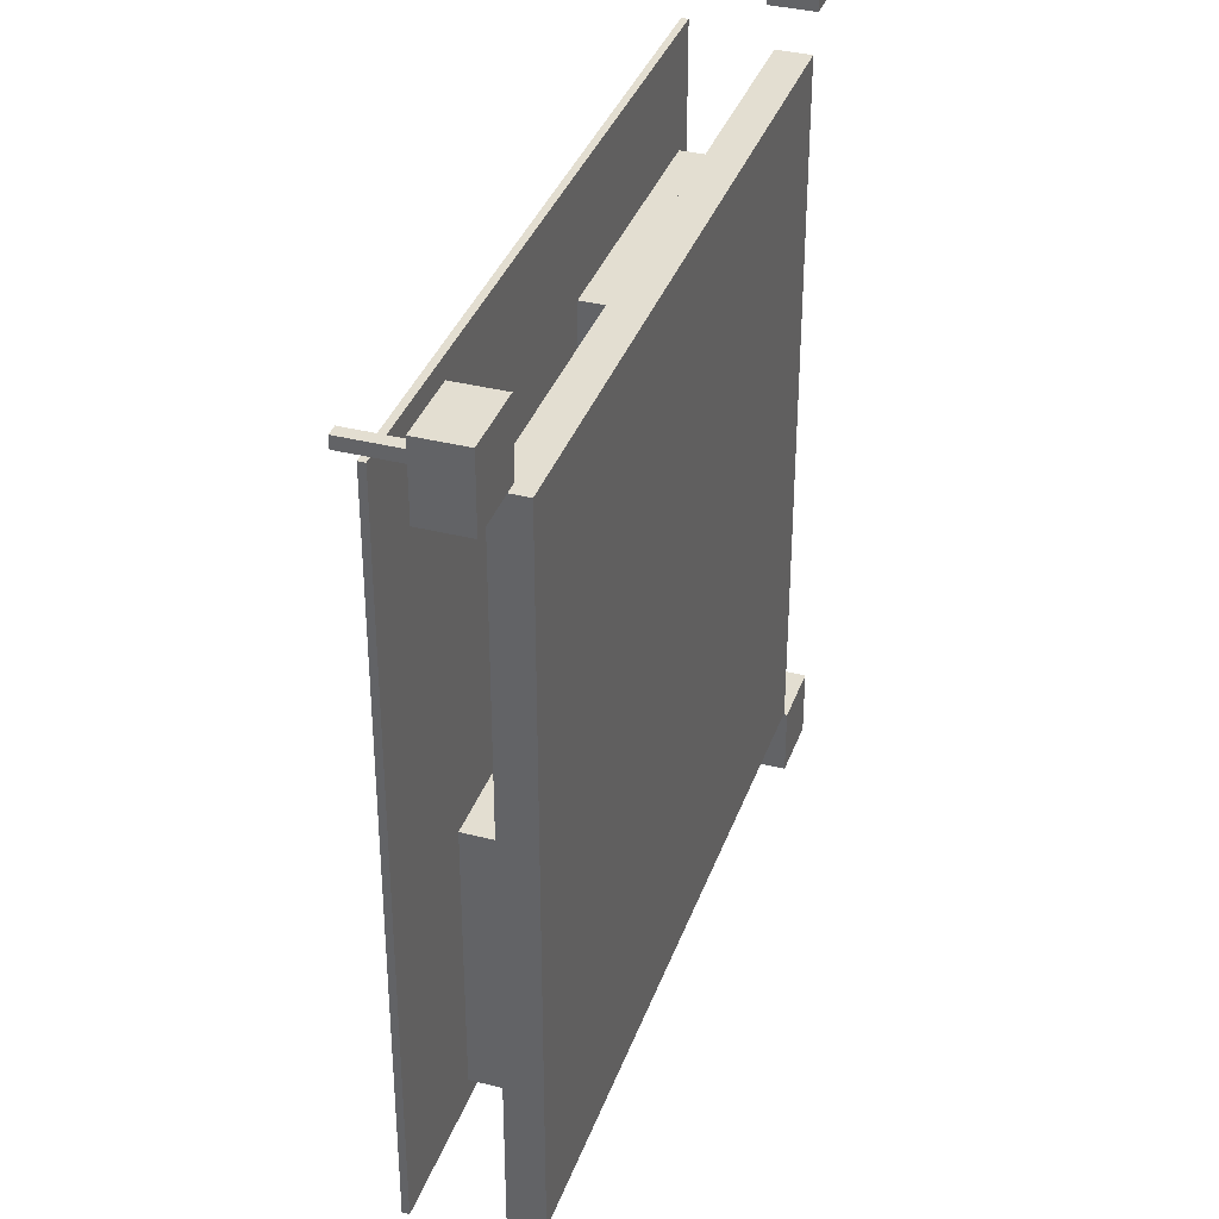
<metadata>
{"format":"obj","ext":"obj","renderer":"f3d","projection":"perspective","resolution":1024,"background":"white","views":[{"elev":36.1,"azim":108.4,"up":"+Z"}]}
</metadata>
<code>
g Room_0_Living_Room
g Floor_0
v 0 0 0
v 12 0 0
v 12 0 12
v 0 0 12
v 0 0.1 0
v 12 0.1 0
v 12 0.1 12
v 0 0.1 12
f 1 2 3 4
f 5 8 7 6
f 1 5 6 2
f 3 7 8 4
f 1 4 8 5
f 2 6 7 3
g Wall_Front_0
v 0 0 0
v 12 0 0
v 12 0 0.2
v 0 0 0.2
v 0 3.5 0
v 12 3.5 0
v 12 3.5 0.2
v 0 3.5 0.2
f 9 10 11 12
f 13 16 15 14
f 9 13 14 10
f 11 15 16 12
f 9 12 16 13
f 10 14 15 11
g Wall_Back_0
v 0 0 11.8
v 12 0 11.8
v 12 0 12
v 0 0 12
v 0 3.5 11.8
v 12 3.5 11.8
v 12 3.5 12
v 0 3.5 12
f 17 18 19 20
f 21 24 23 22
f 17 21 22 18
f 19 23 24 20
f 17 20 24 21
f 18 22 23 19
g Wall_Left_0
v 0 0 0
v 0.2 0 0
v 0.2 0 12
v 0 0 12
v 0 3.5 0
v 0.2 3.5 0
v 0.2 3.5 12
v 0 3.5 12
f 25 26 27 28
f 29 32 31 30
f 25 29 30 26
f 27 31 32 28
f 25 28 32 29
f 26 30 31 27
g Wall_Right_0
v 11.8 0 0
v 12 0 0
v 12 0 12
v 11.8 0 12
v 11.8 3.5 0
v 12 3.5 0
v 12 3.5 12
v 11.8 3.5 12
f 33 34 35 36
f 37 40 39 38
f 33 37 38 34
f 35 39 40 36
f 33 36 40 37
f 34 38 39 35
g Ceiling_0
v 0 3.5 0
v 12 3.5 0
v 12 3.5 12
v 0 3.5 12
v 0 3.6 0
v 12 3.6 0
v 12 3.6 12
v 0 3.6 12
f 41 42 43 44
f 45 48 47 46
f 41 45 46 42
f 43 47 48 44
f 41 44 48 45
f 42 46 47 43
g Door_1
v 5.55 0 -0.1
v 6.45 0 -0.1
v 6.45 0 0
v 5.55 0 0
v 5.55 2.1 -0.1
v 6.45 2.1 -0.1
v 6.45 2.1 0
v 5.55 2.1 0
f 49 50 51 52
f 53 56 55 54
f 49 53 54 50
f 51 55 56 52
f 49 52 56 53
f 50 54 55 51
g DoorHandle_2
v 6.25 1.05 -0.05
v 6.35 1.05 -0.05
v 6.35 1.05 0.05
v 6.25 1.05 0.05
v 6.25 1.15 -0.05
v 6.35 1.15 -0.05
v 6.35 1.15 0.05
v 6.25 1.15 0.05
f 57 58 59 60
f 61 64 63 62
f 57 61 62 58
f 59 63 64 60
f 57 60 64 61
f 58 62 63 59
g WindowFrame_3
v 11.9 1 5.25
v 12 1 5.25
v 12 1 6.75
v 11.9 1 6.75
v 11.9 2.2 5.25
v 12 2.2 5.25
v 12 2.2 6.75
v 11.9 2.2 6.75
f 65 66 67 68
f 69 72 71 70
f 65 69 70 66
f 67 71 72 68
f 65 68 72 69
f 66 70 71 67
g WindowGlass_4
v 12 1.1 5.3
v 11.9 1.1 5.3
v 11.9 1.1 6.7
v 12 1.1 6.7
v 12 2.1 5.3
v 11.9 2.1 5.3
v 11.9 2.1 6.7
v 12 2.1 6.7
f 73 74 75 76
f 77 80 79 78
f 73 77 78 74
f 75 79 80 76
f 73 76 80 77
f 74 78 79 75
g WindowFrame_5
v 5.25 1 11.9
v 6.75 1 11.9
v 6.75 1 12
v 5.25 1 12
v 5.25 2.2 11.9
v 6.75 2.2 11.9
v 6.75 2.2 12
v 5.25 2.2 12
f 81 82 83 84
f 85 88 87 86
f 81 85 86 82
f 83 87 88 84
f 81 84 88 85
f 82 86 87 83
g WindowGlass_6
v 5.35 1.1 11.95
v 6.65 1.1 11.95
v 6.65 1.1 11.95
v 5.35 1.1 11.95
v 5.35 2.1 11.95
v 6.65 2.1 11.95
v 6.65 2.1 11.95
v 5.35 2.1 11.95
f 89 90 91 92
f 93 96 95 94
f 89 93 94 90
f 91 95 96 92
f 89 92 96 93
f 90 94 95 91
g Sofa_7
v 2.2 0.1 2.2
v 5.2 0.1 2.2
v 5.2 0.1 3.4
v 2.2 0.1 3.4
v 2.2 0.9 2.2
v 5.2 0.9 2.2
v 5.2 0.9 3.4
v 2.2 0.9 3.4
f 97 98 99 100
f 101 104 103 102
f 97 101 102 98
f 99 103 104 100
f 97 100 104 101
f 98 102 103 99
g CoffeeTable_8
v 5 0.1 5.5
v 7 0.1 5.5
v 7 0.1 6.5
v 5 0.1 6.5
v 5 0.6 5.5
v 7 0.6 5.5
v 7 0.6 6.5
v 5 0.6 6.5
f 105 106 107 108
f 109 112 111 110
f 105 109 110 106
f 107 111 112 108
f 105 108 112 109
f 106 110 111 107
g TVStand_9
v 9.8 0.1 5.2
v 11.3 0.1 5.2
v 11.3 0.1 5.6
v 9.8 0.1 5.6
v 9.8 0.7 5.2
v 11.3 0.7 5.2
v 11.3 0.7 5.6
v 9.8 0.7 5.6
f 113 114 115 116
f 117 120 119 118
f 113 117 118 114
f 115 119 120 116
f 113 116 120 117
f 114 118 119 115
g Armchair_10
v 1.2 0.1 9.8
v 2.4 0.1 9.8
v 2.4 0.1 10.8
v 1.2 0.1 10.8
v 1.2 0.9 9.8
v 2.4 0.9 9.8
v 2.4 0.9 10.8
v 1.2 0.9 10.8
f 121 122 123 124
f 125 128 127 126
f 121 125 126 122
f 123 127 128 124
f 121 124 128 125
f 122 126 127 123
g Baseboard_Front_0
v 0 0 0
v 12 0 0
v 12 0 0.05
v 0 0 0.05
v 0 0.15 0
v 12 0.15 0
v 12 0.15 0.05
v 0 0.15 0.05
f 129 130 131 132
f 133 136 135 134
f 129 133 134 130
f 131 135 136 132
f 129 132 136 133
f 130 134 135 131
g Baseboard_Back_0
v 0 0 11.95
v 12 0 11.95
v 12 0 12
v 0 0 12
v 0 0.15 11.95
v 12 0.15 11.95
v 12 0.15 12
v 0 0.15 12
f 137 138 139 140
f 141 144 143 142
f 137 141 142 138
f 139 143 144 140
f 137 140 144 141
f 138 142 143 139
g Baseboard_Left_0
v 0 0 0
v 0.05 0 0
v 0.05 0 12
v 0 0 12
v 0 0.15 0
v 0.05 0.15 0
v 0.05 0.15 12
v 0 0.15 12
f 145 146 147 148
f 149 152 151 150
f 145 149 150 146
f 147 151 152 148
f 145 148 152 149
f 146 150 151 147
g Baseboard_Right_0
v 11.95 0 0
v 12 0 0
v 12 0 12
v 11.95 0 12
v 11.95 0.15 0
v 12 0.15 0
v 12 0.15 12
v 11.95 0.15 12
f 153 154 155 156
f 157 160 159 158
f 153 157 158 154
f 155 159 160 156
f 153 156 160 157
f 154 158 159 155
g Crown_Front_0
v 0 3.4 0
v 12 3.4 0
v 12 3.4 0.08
v 0 3.4 0.08
v 0 3.5 0
v 12 3.5 0
v 12 3.5 0.08
v 0 3.5 0.08
f 161 162 163 164
f 165 168 167 166
f 161 165 166 162
f 163 167 168 164
f 161 164 168 165
f 162 166 167 163
g Crown_Back_0
v 0 3.4 11.92
v 12 3.4 11.92
v 12 3.4 12
v 0 3.4 12
v 0 3.5 11.92
v 12 3.5 11.92
v 12 3.5 12
v 0 3.5 12
f 169 170 171 172
f 173 176 175 174
f 169 173 174 170
f 171 175 176 172
f 169 172 176 173
f 170 174 175 171
g Crown_Left_0
v 0 3.4 0
v 0.08 3.4 0
v 0.08 3.4 12
v 0 3.4 12
v 0 3.5 0
v 0.08 3.5 0
v 0.08 3.5 12
v 0 3.5 12
f 177 178 179 180
f 181 184 183 182
f 177 181 182 178
f 179 183 184 180
f 177 180 184 181
f 178 182 183 179
g Crown_Right_0
v 11.92 3.4 0
v 12 3.4 0
v 12 3.4 12
v 11.92 3.4 12
v 11.92 3.5 0
v 12 3.5 0
v 12 3.5 12
v 11.92 3.5 12
f 185 186 187 188
f 189 192 191 190
f 185 189 190 186
f 187 191 192 188
f 185 188 192 189
f 186 190 191 187
g Room_1_Kitchen
g Floor_1
v 15 0 0
v 25 0 0
v 25 0 12
v 15 0 12
v 15 0.1 0
v 25 0.1 0
v 25 0.1 12
v 15 0.1 12
f 193 194 195 196
f 197 200 199 198
f 193 197 198 194
f 195 199 200 196
f 193 196 200 197
f 194 198 199 195
g Wall_Front_1
v 15 0 0
v 25 0 0
v 25 0 0.2
v 15 0 0.2
v 15 3.5 0
v 25 3.5 0
v 25 3.5 0.2
v 15 3.5 0.2
f 201 202 203 204
f 205 208 207 206
f 201 205 206 202
f 203 207 208 204
f 201 204 208 205
f 202 206 207 203
g Wall_Back_1
v 15 0 11.8
v 25 0 11.8
v 25 0 12
v 15 0 12
v 15 3.5 11.8
v 25 3.5 11.8
v 25 3.5 12
v 15 3.5 12
f 209 210 211 212
f 213 216 215 214
f 209 213 214 210
f 211 215 216 212
f 209 212 216 213
f 210 214 215 211
g Wall_Left_1
v 15 0 0
v 15.2 0 0
v 15.2 0 12
v 15 0 12
v 15 3.5 0
v 15.2 3.5 0
v 15.2 3.5 12
v 15 3.5 12
f 217 218 219 220
f 221 224 223 222
f 217 221 222 218
f 219 223 224 220
f 217 220 224 221
f 218 222 223 219
g Wall_Right_1
v 24.8 0 0
v 25 0 0
v 25 0 12
v 24.8 0 12
v 24.8 3.5 0
v 25 3.5 0
v 25 3.5 12
v 24.8 3.5 12
f 225 226 227 228
f 229 232 231 230
f 225 229 230 226
f 227 231 232 228
f 225 228 232 229
f 226 230 231 227
g Ceiling_1
v 15 3.5 0
v 25 3.5 0
v 25 3.5 12
v 15 3.5 12
v 15 3.6 0
v 25 3.6 0
v 25 3.6 12
v 15 3.6 12
f 233 234 235 236
f 237 240 239 238
f 233 237 238 234
f 235 239 240 236
f 233 236 240 237
f 234 238 239 235
g Door_11
v 19.55 0 -0.1
v 20.45 0 -0.1
v 20.45 0 0
v 19.55 0 0
v 19.55 2.1 -0.1
v 20.45 2.1 -0.1
v 20.45 2.1 0
v 19.55 2.1 0
f 241 242 243 244
f 245 248 247 246
f 241 245 246 242
f 243 247 248 244
f 241 244 248 245
f 242 246 247 243
g DoorHandle_12
v 20.25 1.05 -0.05
v 20.35 1.05 -0.05
v 20.35 1.05 0.05
v 20.25 1.05 0.05
v 20.25 1.15 -0.05
v 20.35 1.15 -0.05
v 20.35 1.15 0.05
v 20.25 1.15 0.05
f 249 250 251 252
f 253 256 255 254
f 249 253 254 250
f 251 255 256 252
f 249 252 256 253
f 250 254 255 251
g WindowFrame_13
v 24.9 1 5.25
v 25 1 5.25
v 25 1 6.75
v 24.9 1 6.75
v 24.9 2.2 5.25
v 25 2.2 5.25
v 25 2.2 6.75
v 24.9 2.2 6.75
f 257 258 259 260
f 261 264 263 262
f 257 261 262 258
f 259 263 264 260
f 257 260 264 261
f 258 262 263 259
g WindowGlass_14
v 25 1.1 5.3
v 24.9 1.1 5.3
v 24.9 1.1 6.7
v 25 1.1 6.7
v 25 2.1 5.3
v 24.9 2.1 5.3
v 24.9 2.1 6.7
v 25 2.1 6.7
f 265 266 267 268
f 269 272 271 270
f 265 269 270 266
f 267 271 272 268
f 265 268 272 269
f 266 270 271 267
g KitchenIsland_15
v 19 0.1 5.2
v 21 0.1 5.2
v 21 0.1 6.8
v 19 0.1 6.8
v 19 1 5.2
v 21 1 5.2
v 21 1 6.8
v 19 1 6.8
f 273 274 275 276
f 277 280 279 278
f 273 277 278 274
f 275 279 280 276
f 273 276 280 277
f 274 278 279 275
g Cabinets_16
v 15.7 0.1 11.2
v 24.3 0.1 11.2
v 24.3 0.1 11.8
v 15.7 0.1 11.8
v 15.7 1 11.2
v 24.3 1 11.2
v 24.3 1 11.8
v 15.7 1 11.8
f 281 282 283 284
f 285 288 287 286
f 281 285 286 282
f 283 287 288 284
f 281 284 288 285
f 282 286 287 283
g Refrigerator_17
v 15.7 0.1 0.7
v 16.5 0.1 0.7
v 16.5 0.1 1.5
v 15.7 0.1 1.5
v 15.7 2.1 0.7
v 16.5 2.1 0.7
v 16.5 2.1 1.5
v 15.7 2.1 1.5
f 289 290 291 292
f 293 296 295 294
f 289 293 294 290
f 291 295 296 292
f 289 292 296 293
f 290 294 295 291
g Stove_18
v 18.2 1 11.2
v 19 1 11.2
v 19 1 11.8
v 18.2 1 11.8
v 18.2 1.1 11.2
v 19 1.1 11.2
v 19 1.1 11.8
v 18.2 1.1 11.8
f 297 298 299 300
f 301 304 303 302
f 297 301 302 298
f 299 303 304 300
f 297 300 304 301
f 298 302 303 299
g Baseboard_Front_1
v 15 0 0
v 25 0 0
v 25 0 0.05
v 15 0 0.05
v 15 0.15 0
v 25 0.15 0
v 25 0.15 0.05
v 15 0.15 0.05
f 305 306 307 308
f 309 312 311 310
f 305 309 310 306
f 307 311 312 308
f 305 308 312 309
f 306 310 311 307
g Baseboard_Back_1
v 15 0 11.95
v 25 0 11.95
v 25 0 12
v 15 0 12
v 15 0.15 11.95
v 25 0.15 11.95
v 25 0.15 12
v 15 0.15 12
f 313 314 315 316
f 317 320 319 318
f 313 317 318 314
f 315 319 320 316
f 313 316 320 317
f 314 318 319 315
g Baseboard_Left_1
v 15 0 0
v 15.05 0 0
v 15.05 0 12
v 15 0 12
v 15 0.15 0
v 15.05 0.15 0
v 15.05 0.15 12
v 15 0.15 12
f 321 322 323 324
f 325 328 327 326
f 321 325 326 322
f 323 327 328 324
f 321 324 328 325
f 322 326 327 323
g Baseboard_Right_1
v 24.95 0 0
v 25 0 0
v 25 0 12
v 24.95 0 12
v 24.95 0.15 0
v 25 0.15 0
v 25 0.15 12
v 24.95 0.15 12
f 329 330 331 332
f 333 336 335 334
f 329 333 334 330
f 331 335 336 332
f 329 332 336 333
f 330 334 335 331
g Crown_Front_1
v 15 3.4 0
v 25 3.4 0
v 25 3.4 0.08
v 15 3.4 0.08
v 15 3.5 0
v 25 3.5 0
v 25 3.5 0.08
v 15 3.5 0.08
f 337 338 339 340
f 341 344 343 342
f 337 341 342 338
f 339 343 344 340
f 337 340 344 341
f 338 342 343 339
g Crown_Back_1
v 15 3.4 11.92
v 25 3.4 11.92
v 25 3.4 12
v 15 3.4 12
v 15 3.5 11.92
v 25 3.5 11.92
v 25 3.5 12
v 15 3.5 12
f 345 346 347 348
f 349 352 351 350
f 345 349 350 346
f 347 351 352 348
f 345 348 352 349
f 346 350 351 347
g Crown_Left_1
v 15 3.4 0
v 15.08 3.4 0
v 15.08 3.4 12
v 15 3.4 12
v 15 3.5 0
v 15.08 3.5 0
v 15.08 3.5 12
v 15 3.5 12
f 353 354 355 356
f 357 360 359 358
f 353 357 358 354
f 355 359 360 356
f 353 356 360 357
f 354 358 359 355
g Crown_Right_1
v 24.92 3.4 0
v 25 3.4 0
v 25 3.4 12
v 24.92 3.4 12
v 24.92 3.5 0
v 25 3.5 0
v 25 3.5 12
v 24.92 3.5 12
f 361 362 363 364
f 365 368 367 366
f 361 365 366 362
f 363 367 368 364
f 361 364 368 365
f 362 366 367 363
g Room_2_Bedroom
g Floor_2
v 0 0 15
v 12 0 15
v 12 0 26
v 0 0 26
v 0 0.1 15
v 12 0.1 15
v 12 0.1 26
v 0 0.1 26
f 369 370 371 372
f 373 376 375 374
f 369 373 374 370
f 371 375 376 372
f 369 372 376 373
f 370 374 375 371
g Wall_Front_2
v 0 0 15
v 12 0 15
v 12 0 15.2
v 0 0 15.2
v 0 3.5 15
v 12 3.5 15
v 12 3.5 15.2
v 0 3.5 15.2
f 377 378 379 380
f 381 384 383 382
f 377 381 382 378
f 379 383 384 380
f 377 380 384 381
f 378 382 383 379
g Wall_Back_2
v 0 0 25.8
v 12 0 25.8
v 12 0 26
v 0 0 26
v 0 3.5 25.8
v 12 3.5 25.8
v 12 3.5 26
v 0 3.5 26
f 385 386 387 388
f 389 392 391 390
f 385 389 390 386
f 387 391 392 388
f 385 388 392 389
f 386 390 391 387
g Wall_Left_2
v 0 0 15
v 0.2 0 15
v 0.2 0 26
v 0 0 26
v 0 3.5 15
v 0.2 3.5 15
v 0.2 3.5 26
v 0 3.5 26
f 393 394 395 396
f 397 400 399 398
f 393 397 398 394
f 395 399 400 396
f 393 396 400 397
f 394 398 399 395
g Wall_Right_2
v 11.8 0 15
v 12 0 15
v 12 0 26
v 11.8 0 26
v 11.8 3.5 15
v 12 3.5 15
v 12 3.5 26
v 11.8 3.5 26
f 401 402 403 404
f 405 408 407 406
f 401 405 406 402
f 403 407 408 404
f 401 404 408 405
f 402 406 407 403
g Ceiling_2
v 0 3.5 15
v 12 3.5 15
v 12 3.5 26
v 0 3.5 26
v 0 3.6 15
v 12 3.6 15
v 12 3.6 26
v 0 3.6 26
f 409 410 411 412
f 413 416 415 414
f 409 413 414 410
f 411 415 416 412
f 409 412 416 413
f 410 414 415 411
g Door_19
v 5.55 0 14.9
v 6.45 0 14.9
v 6.45 0 15
v 5.55 0 15
v 5.55 2.1 14.9
v 6.45 2.1 14.9
v 6.45 2.1 15
v 5.55 2.1 15
f 417 418 419 420
f 421 424 423 422
f 417 421 422 418
f 419 423 424 420
f 417 420 424 421
f 418 422 423 419
g DoorHandle_20
v 6.25 1.05 14.95
v 6.35 1.05 14.95
v 6.35 1.05 15.05
v 6.25 1.05 15.05
v 6.25 1.15 14.95
v 6.35 1.15 14.95
v 6.35 1.15 15.05
v 6.25 1.15 15.05
f 425 426 427 428
f 429 432 431 430
f 425 429 430 426
f 427 431 432 428
f 425 428 432 429
f 426 430 431 427
g WindowFrame_21
v 11.9 1 19.75
v 12 1 19.75
v 12 1 21.25
v 11.9 1 21.25
v 11.9 2.2 19.75
v 12 2.2 19.75
v 12 2.2 21.25
v 11.9 2.2 21.25
f 433 434 435 436
f 437 440 439 438
f 433 437 438 434
f 435 439 440 436
f 433 436 440 437
f 434 438 439 435
g WindowGlass_22
v 12 1.1 19.8
v 11.9 1.1 19.8
v 11.9 1.1 21.2
v 12 1.1 21.2
v 12 2.1 19.8
v 11.9 2.1 19.8
v 11.9 2.1 21.2
v 12 2.1 21.2
f 441 442 443 444
f 445 448 447 446
f 441 445 446 442
f 443 447 448 444
f 441 444 448 445
f 442 446 447 443
g WindowFrame_23
v 5.25 1 25.9
v 6.75 1 25.9
v 6.75 1 26
v 5.25 1 26
v 5.25 2.2 25.9
v 6.75 2.2 25.9
v 6.75 2.2 26
v 5.25 2.2 26
f 449 450 451 452
f 453 456 455 454
f 449 453 454 450
f 451 455 456 452
f 449 452 456 453
f 450 454 455 451
g WindowGlass_24
v 5.35 1.1 25.95
v 6.65 1.1 25.95
v 6.65 1.1 25.95
v 5.35 1.1 25.95
v 5.35 2.1 25.95
v 6.65 2.1 25.95
v 6.65 2.1 25.95
v 5.35 2.1 25.95
f 457 458 459 460
f 461 464 463 462
f 457 461 462 458
f 459 463 464 460
f 457 460 464 461
f 458 462 463 459
g Bed_25
v 4.5 0.1 16.2
v 7.5 0.1 16.2
v 7.5 0.1 18.2
v 4.5 0.1 18.2
v 4.5 0.7 16.2
v 7.5 0.7 16.2
v 7.5 0.7 18.2
v 4.5 0.7 18.2
f 465 466 467 468
f 469 472 471 470
f 465 469 470 466
f 467 471 472 468
f 465 468 472 469
f 466 470 471 467
g Nightstand_26
v 8 0.1 16.7
v 8.6 0.1 16.7
v 8.6 0.1 17.1
v 8 0.1 17.1
v 8 0.8 16.7
v 8.6 0.8 16.7
v 8.6 0.8 17.1
v 8 0.8 17.1
f 473 474 475 476
f 477 480 479 478
f 473 477 478 474
f 475 479 480 476
f 473 476 480 477
f 474 478 479 475
g Wardrobe_27
v 1.2 0.1 24.8
v 3.2 0.1 24.8
v 3.2 0.1 25.4
v 1.2 0.1 25.4
v 1.2 2.3 24.8
v 3.2 2.3 24.8
v 3.2 2.3 25.4
v 1.2 2.3 25.4
f 481 482 483 484
f 485 488 487 486
f 481 485 486 482
f 483 487 488 484
f 481 484 488 485
f 482 486 487 483
g Dresser_28
v 10.3 0.1 16.2
v 11.5 0.1 16.2
v 11.5 0.1 16.7
v 10.3 0.1 16.7
v 10.3 0.9 16.2
v 11.5 0.9 16.2
v 11.5 0.9 16.7
v 10.3 0.9 16.7
f 489 490 491 492
f 493 496 495 494
f 489 493 494 490
f 491 495 496 492
f 489 492 496 493
f 490 494 495 491
g Baseboard_Front_2
v 0 0 15
v 12 0 15
v 12 0 15.05
v 0 0 15.05
v 0 0.15 15
v 12 0.15 15
v 12 0.15 15.05
v 0 0.15 15.05
f 497 498 499 500
f 501 504 503 502
f 497 501 502 498
f 499 503 504 500
f 497 500 504 501
f 498 502 503 499
g Baseboard_Back_2
v 0 0 25.95
v 12 0 25.95
v 12 0 26
v 0 0 26
v 0 0.15 25.95
v 12 0.15 25.95
v 12 0.15 26
v 0 0.15 26
f 505 506 507 508
f 509 512 511 510
f 505 509 510 506
f 507 511 512 508
f 505 508 512 509
f 506 510 511 507
g Baseboard_Left_2
v 0 0 15
v 0.05 0 15
v 0.05 0 26
v 0 0 26
v 0 0.15 15
v 0.05 0.15 15
v 0.05 0.15 26
v 0 0.15 26
f 513 514 515 516
f 517 520 519 518
f 513 517 518 514
f 515 519 520 516
f 513 516 520 517
f 514 518 519 515
g Baseboard_Right_2
v 11.95 0 15
v 12 0 15
v 12 0 26
v 11.95 0 26
v 11.95 0.15 15
v 12 0.15 15
v 12 0.15 26
v 11.95 0.15 26
f 521 522 523 524
f 525 528 527 526
f 521 525 526 522
f 523 527 528 524
f 521 524 528 525
f 522 526 527 523
g Crown_Front_2
v 0 3.4 15
v 12 3.4 15
v 12 3.4 15.08
v 0 3.4 15.08
v 0 3.5 15
v 12 3.5 15
v 12 3.5 15.08
v 0 3.5 15.08
f 529 530 531 532
f 533 536 535 534
f 529 533 534 530
f 531 535 536 532
f 529 532 536 533
f 530 534 535 531
g Crown_Back_2
v 0 3.4 25.92
v 12 3.4 25.92
v 12 3.4 26
v 0 3.4 26
v 0 3.5 25.92
v 12 3.5 25.92
v 12 3.5 26
v 0 3.5 26
f 537 538 539 540
f 541 544 543 542
f 537 541 542 538
f 539 543 544 540
f 537 540 544 541
f 538 542 543 539
g Crown_Left_2
v 0 3.4 15
v 0.08 3.4 15
v 0.08 3.4 26
v 0 3.4 26
v 0 3.5 15
v 0.08 3.5 15
v 0.08 3.5 26
v 0 3.5 26
f 545 546 547 548
f 549 552 551 550
f 545 549 550 546
f 547 551 552 548
f 545 548 552 549
f 546 550 551 547
g Crown_Right_2
v 11.92 3.4 15
v 12 3.4 15
v 12 3.4 26
v 11.92 3.4 26
v 11.92 3.5 15
v 12 3.5 15
v 12 3.5 26
v 11.92 3.5 26
f 553 554 555 556
f 557 560 559 558
f 553 557 558 554
f 555 559 560 556
f 553 556 560 557
f 554 558 559 555
g Foundation
v -1 -0.3 -1
v 31 -0.3 -1
v 31 -0.3 31
v -1 -0.3 31
v -1 0 -1
v 31 0 -1
v 31 0 31
v -1 0 31
f 561 562 563 564
f 565 568 567 566
f 561 565 566 562
f 563 567 568 564
f 561 564 568 565
f 562 566 567 563
g Roof
v -0.5 3.5 -0.5
v 30.5 3.5 -0.5
v 30.5 3.5 30.5
v -0.5 3.5 30.5
v -0.5 5 -0.5
v 30.5 5 -0.5
v 30.5 5 30.5
v -0.5 5 30.5
f 569 570 571 572
f 573 576 575 574
f 569 573 574 570
f 571 575 576 572
f 569 572 576 573
f 570 574 575 571
g TreeTrunk_0
v -3 0 -3
v -2.5 0 -3
v -2.5 0 -2.5
v -3 0 -2.5
v -3 4 -3
v -2.5 4 -3
v -2.5 4 -2.5
v -3 4 -2.5
f 577 578 579 580
f 581 584 583 582
f 577 581 582 578
f 579 583 584 580
f 577 580 584 581
f 578 582 583 579
g TreeFoliage_0
v -4 3 -4
v -1 3 -4
v -1 3 -1
v -4 3 -1
v -4 5 -4
v -1 5 -4
v -1 5 -1
v -4 5 -1
f 585 586 587 588
f 589 592 591 590
f 585 589 590 586
f 587 591 592 588
f 585 588 592 589
f 586 590 591 587
g TreeTrunk_1
v 33 0 -3
v 33.5 0 -3
v 33.5 0 -2.5
v 33 0 -2.5
v 33 4 -3
v 33.5 4 -3
v 33.5 4 -2.5
v 33 4 -2.5
f 593 594 595 596
f 597 600 599 598
f 593 597 598 594
f 595 599 600 596
f 593 596 600 597
f 594 598 599 595
g TreeFoliage_1
v 32 3 -4
v 35 3 -4
v 35 3 -1
v 32 3 -1
v 32 5 -4
v 35 5 -4
v 35 5 -1
v 32 5 -1
f 601 602 603 604
f 605 608 607 606
f 601 605 606 602
f 603 607 608 604
f 601 604 608 605
f 602 606 607 603
g TreeTrunk_2
v -3 0 33
v -2.5 0 33
v -2.5 0 33.5
v -3 0 33.5
v -3 4 33
v -2.5 4 33
v -2.5 4 33.5
v -3 4 33.5
f 609 610 611 612
f 613 616 615 614
f 609 613 614 610
f 611 615 616 612
f 609 612 616 613
f 610 614 615 611
g TreeFoliage_2
v -4 3 32
v -1 3 32
v -1 3 35
v -4 3 35
v -4 5 32
v -1 5 32
v -1 5 35
v -4 5 35
f 617 618 619 620
f 621 624 623 622
f 617 621 622 618
f 619 623 624 620
f 617 620 624 621
f 618 622 623 619
g TreeTrunk_3
v 33 0 33
v 33.5 0 33
v 33.5 0 33.5
v 33 0 33.5
v 33 4 33
v 33.5 4 33
v 33.5 4 33.5
v 33 4 33.5
f 625 626 627 628
f 629 632 631 630
f 625 629 630 626
f 627 631 632 628
f 625 628 632 629
f 626 630 631 627
g TreeFoliage_3
v 32 3 32
v 35 3 32
v 35 3 35
v 32 3 35
v 32 5 32
v 35 5 32
v 35 5 35
v 32 5 35
f 633 634 635 636
f 637 640 639 638
f 633 637 638 634
f 635 639 640 636
f 633 636 640 637
f 634 638 639 635

</code>
